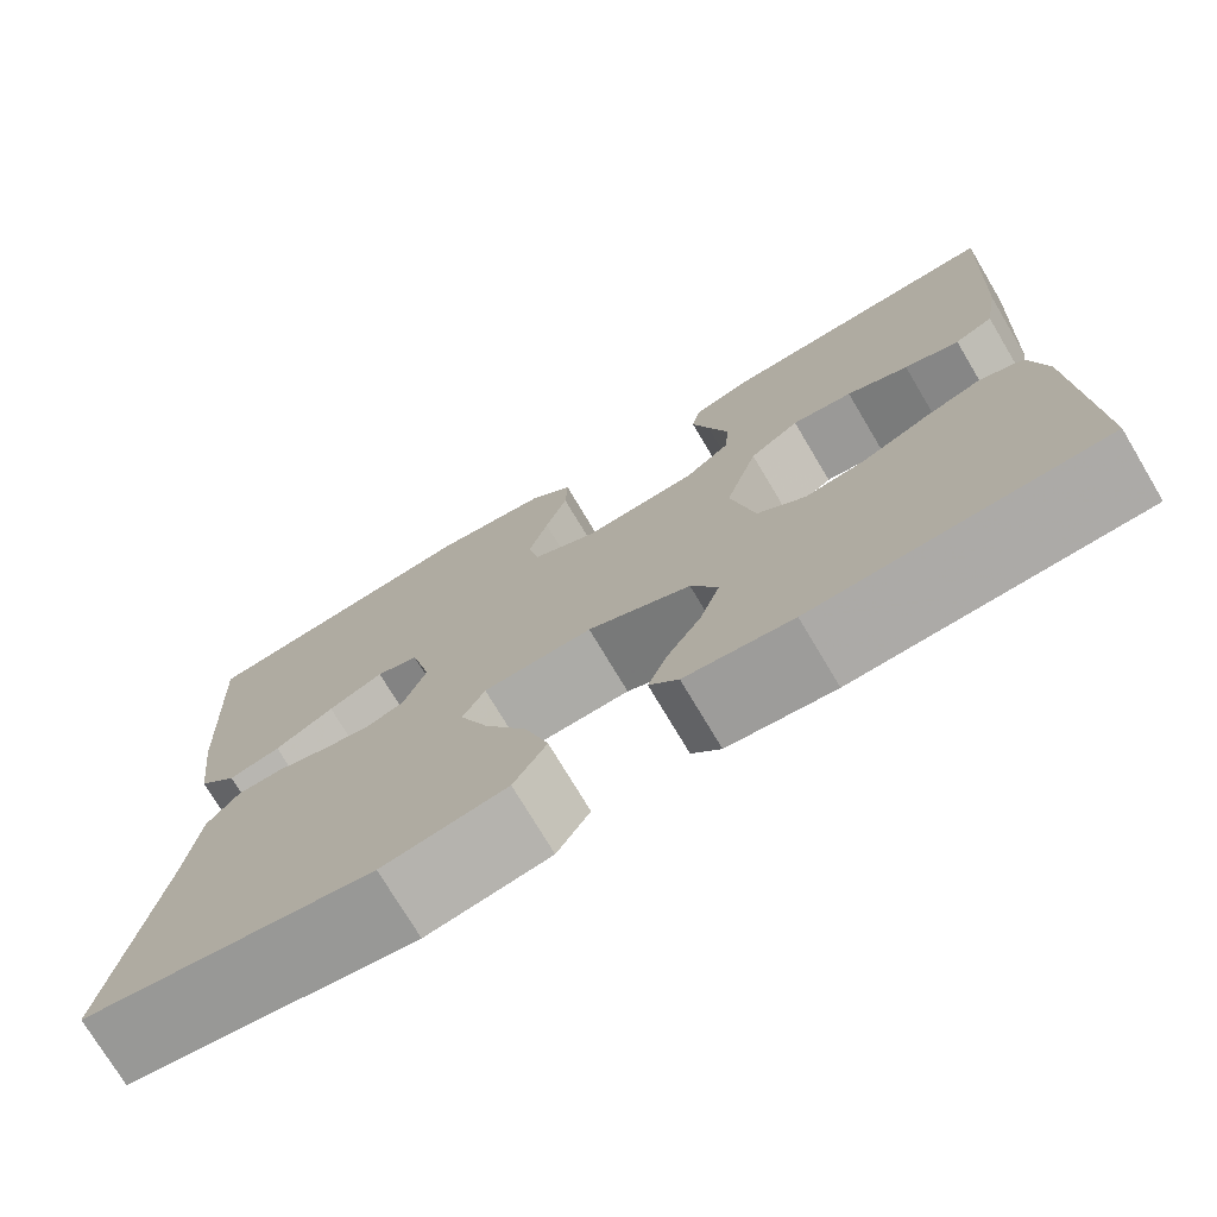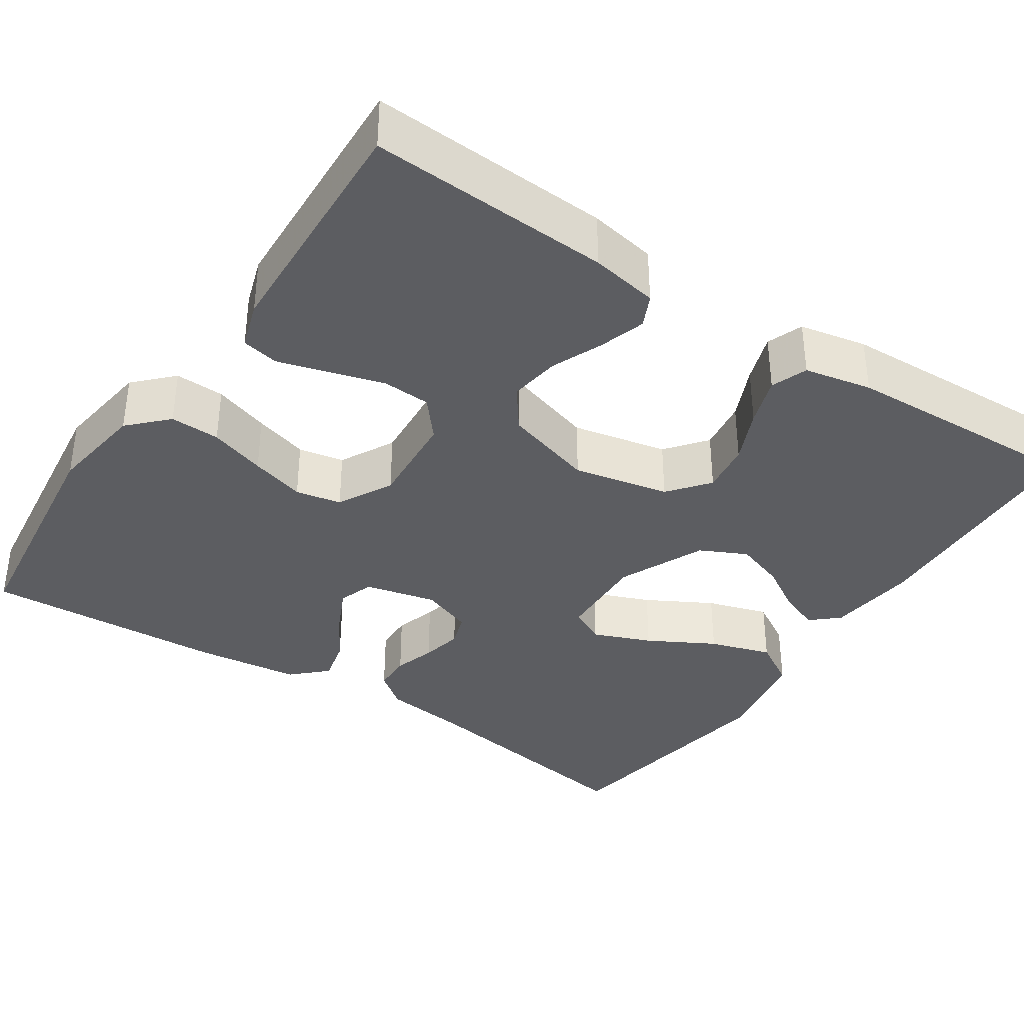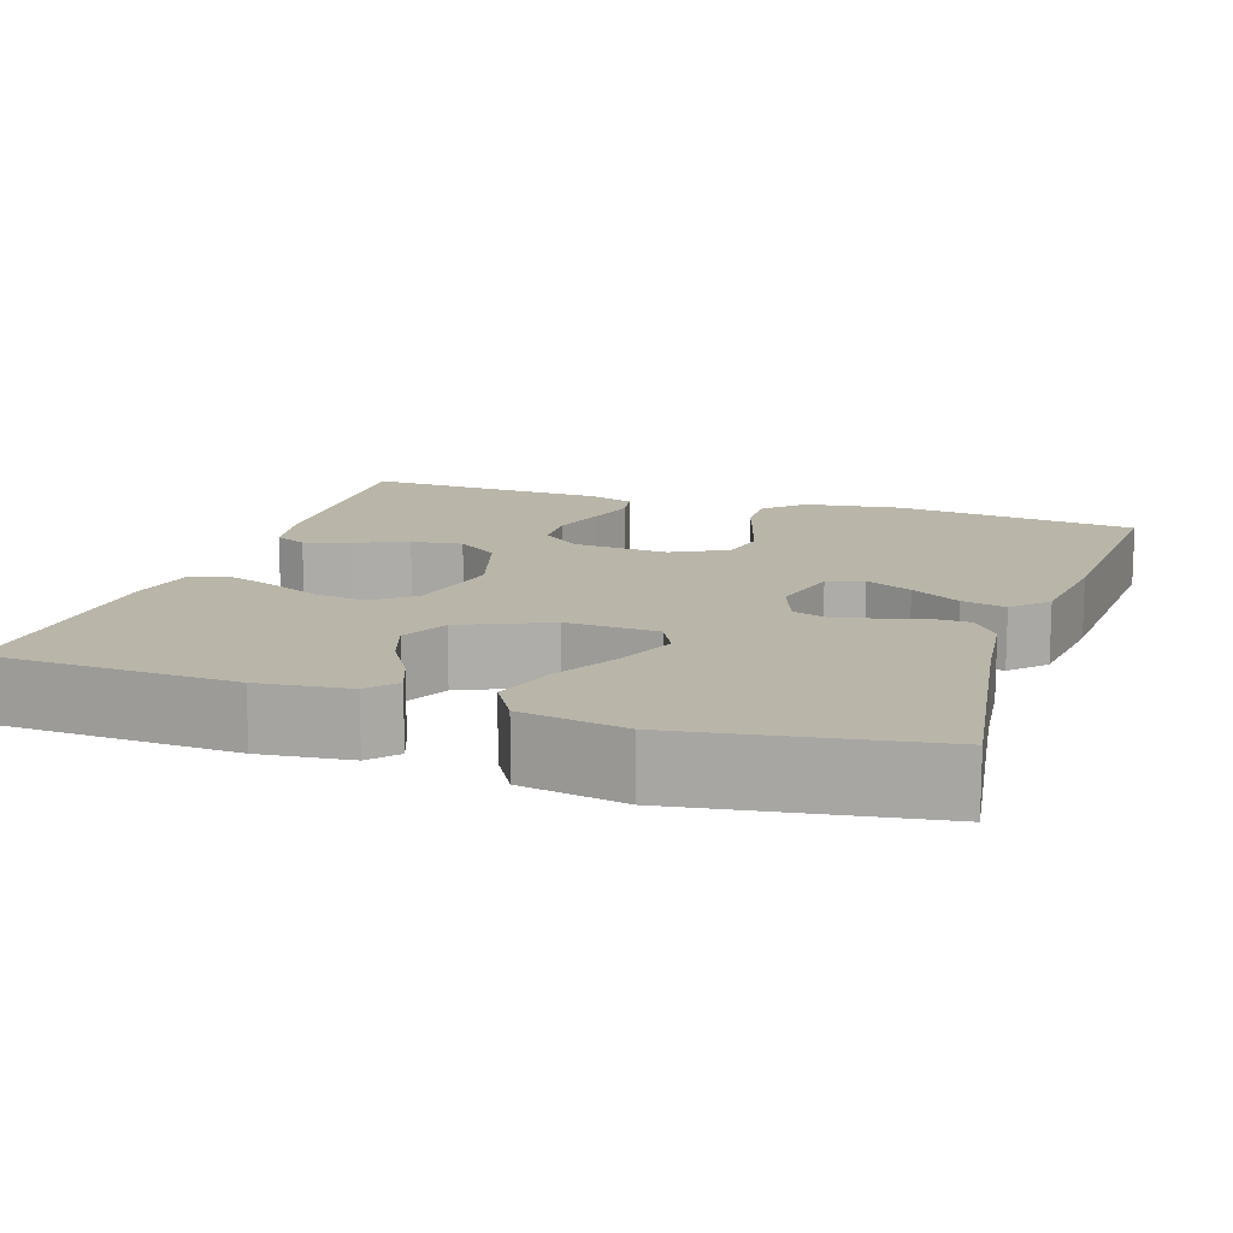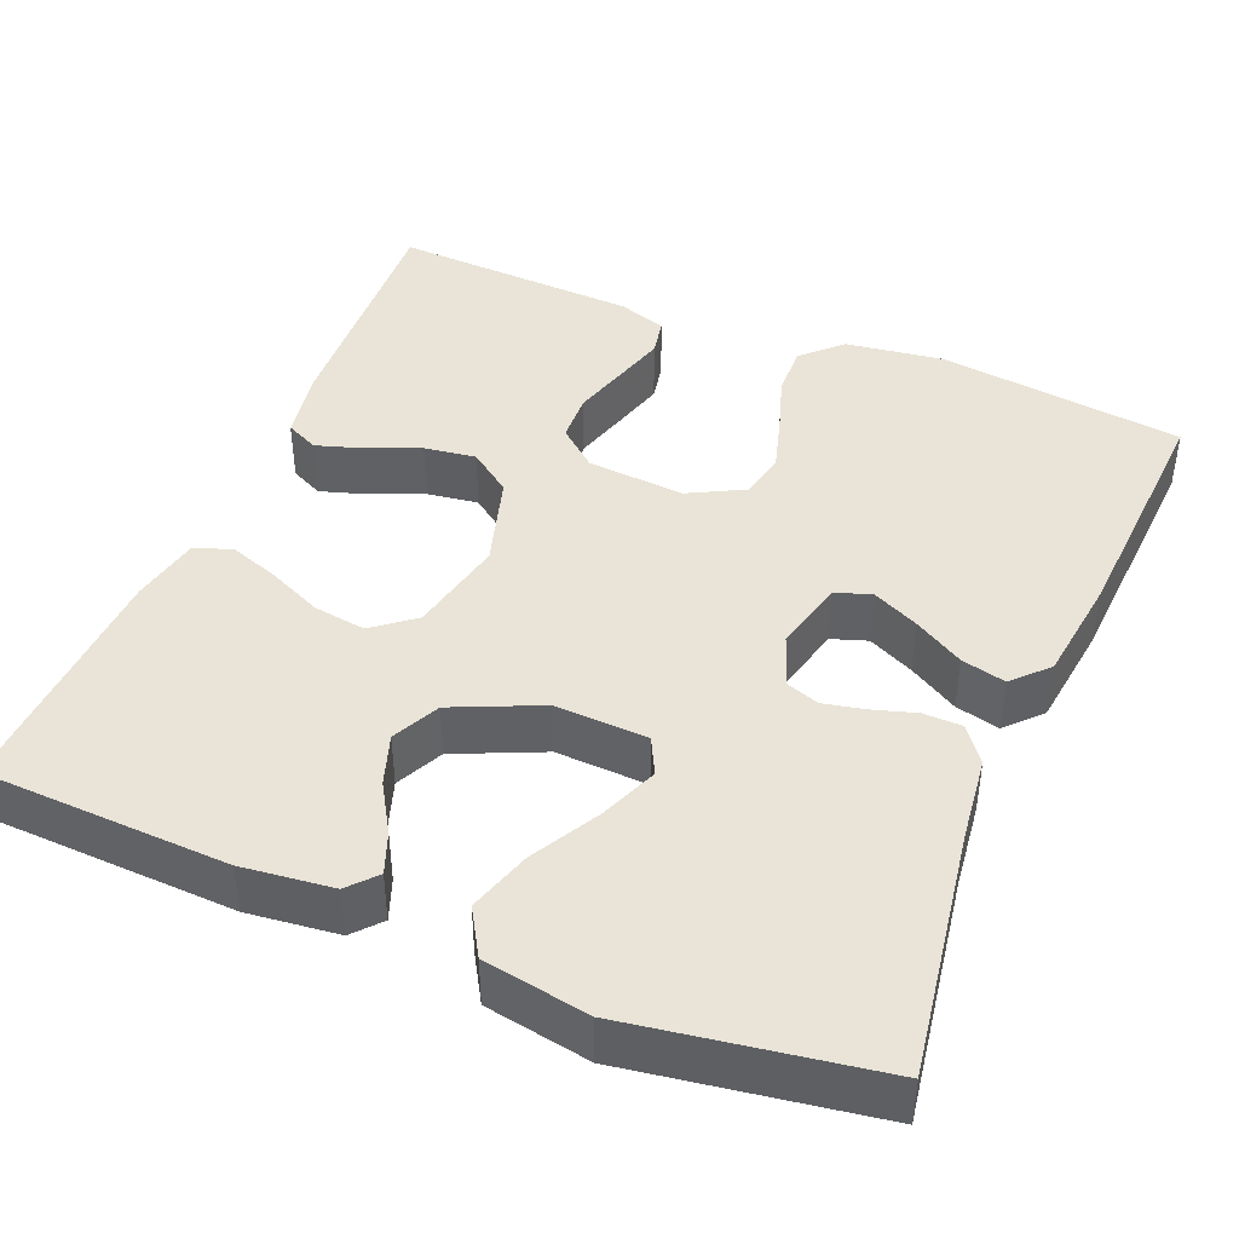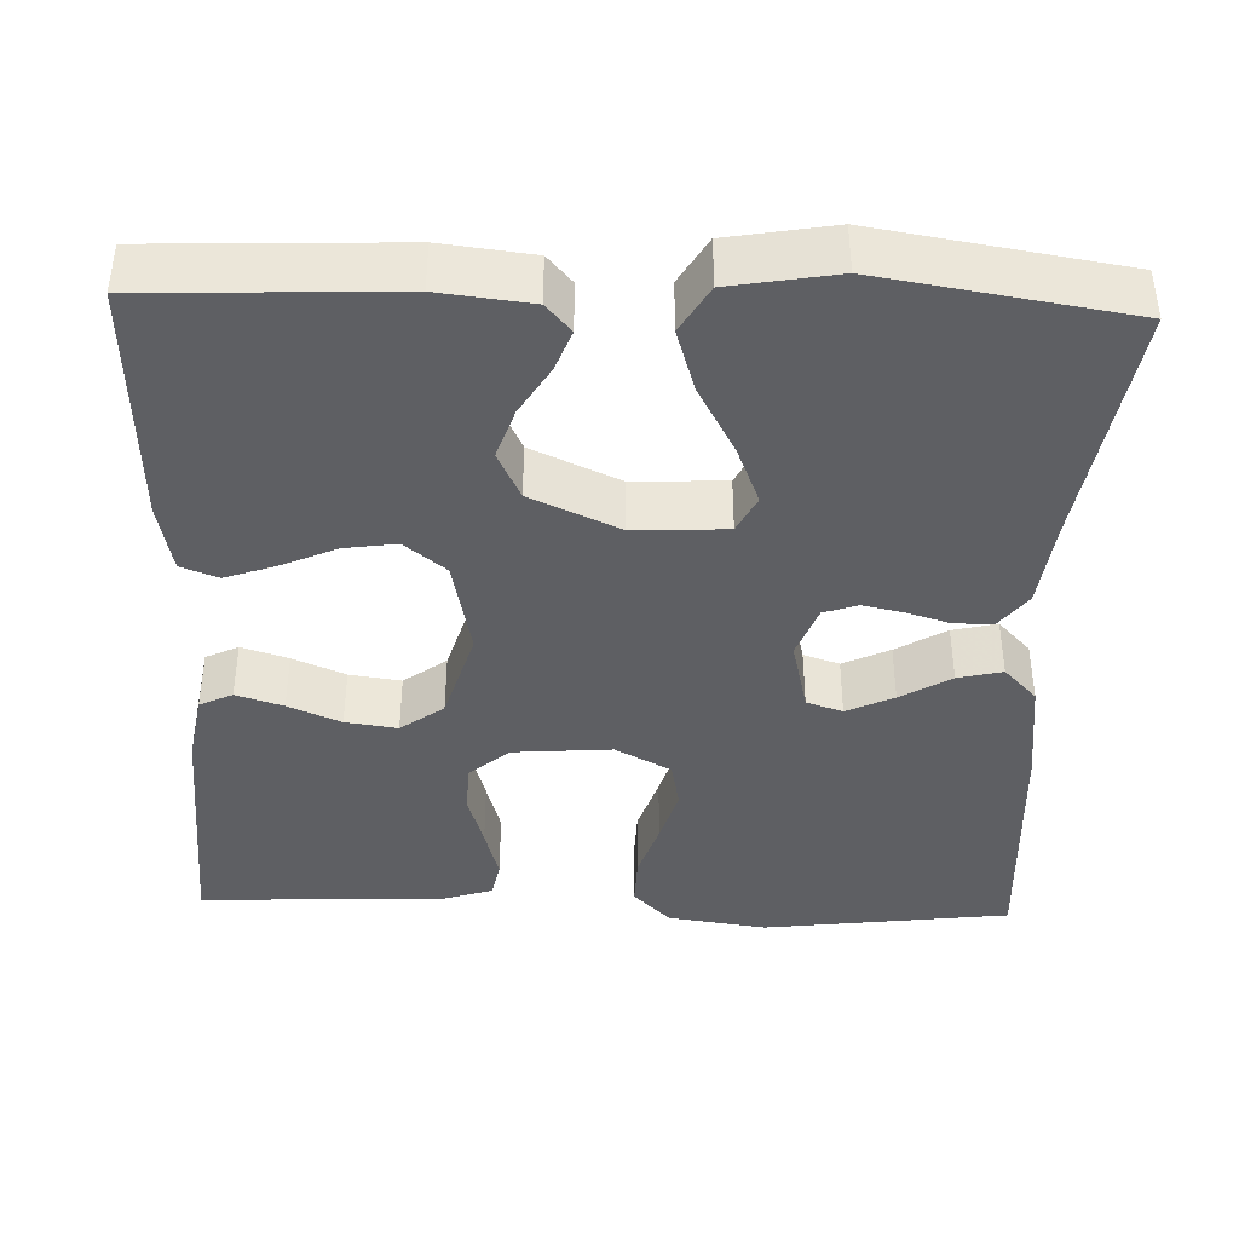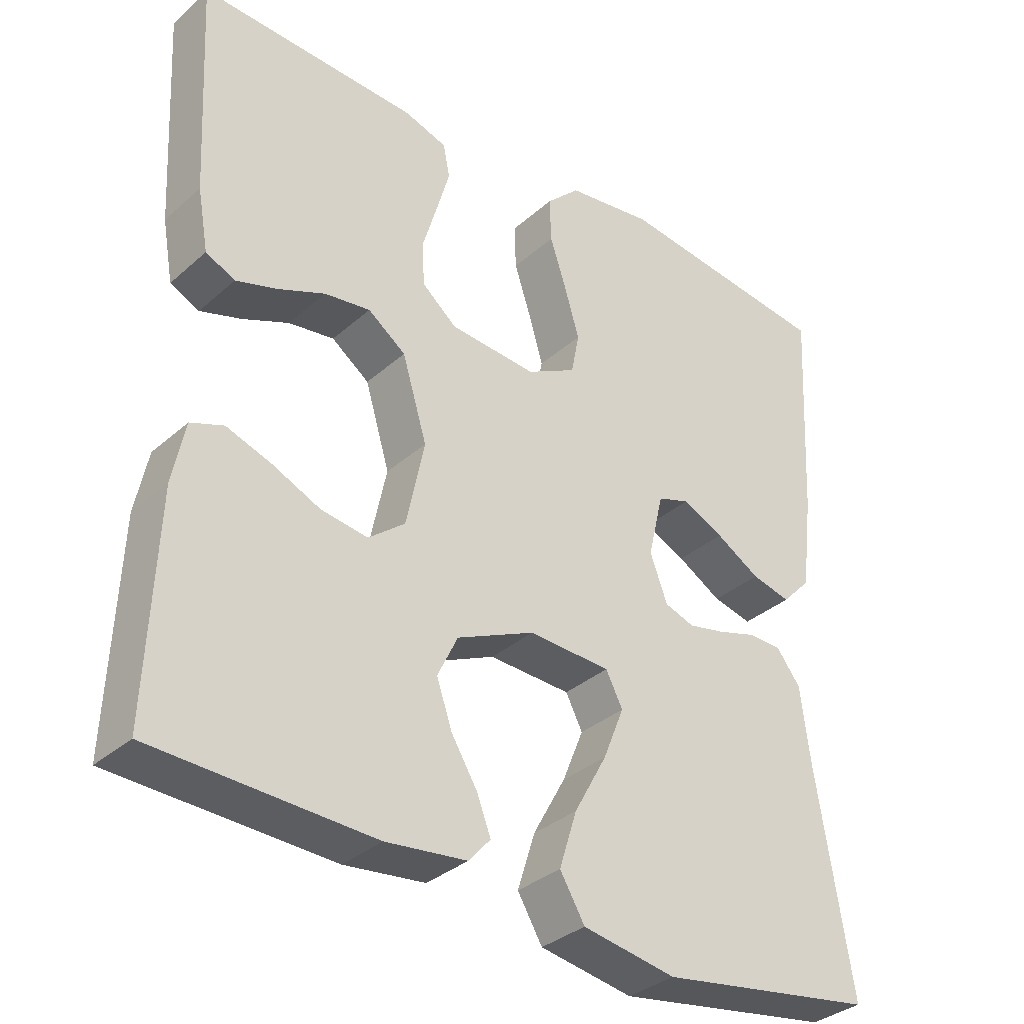
<metadata>
{"format":"obj","ext":"obj","renderer":"f3d","projection":"perspective","resolution":1024,"background":"white","views":[{"elev":-74.6,"azim":30.8,"up":"+Z"},{"elev":-36.8,"azim":56.3,"up":"+Y"},{"elev":13.4,"azim":-161.5,"up":"+Y"},{"elev":43.1,"azim":-157.4,"up":"+Y"},{"elev":-40.9,"azim":178.1,"up":"+Y"},{"elev":-34.0,"azim":139.8,"up":"+Z"}]}
</metadata>
<code>
v -0.5 0.07 0.5
v -0.2 0.07 0.537
v -0.08 0.07 0.52
v -0.034 0.07 0.475
v -0.036 0.07 0.413
v -0.059 0.07 0.343
v -0.079 0.07 0.275
v -0.068 0.07 0.218
v 0 0.07 0.182
v 0.119 0.07 0.191
v 0.167 0.07 0.231
v 0.17 0.07 0.291
v 0.15 0.07 0.359
v 0.132 0.07 0.422
v 0.141 0.07 0.468
v 0.2 0.07 0.487
v 0.5 0.07 0.5
v 0.484 0.07 0.2
v 0.469 0.07 0.116
v 0.429 0.07 0.097
v 0.372 0.07 0.115
v 0.308 0.07 0.142
v 0.245 0.07 0.151
v 0.193 0.07 0.113
v 0.159 0.07 0
v 0.184 0.07 -0.119
v 0.234 0.07 -0.159
v 0.298 0.07 -0.15
v 0.365 0.07 -0.12
v 0.426 0.07 -0.099
v 0.471 0.07 -0.116
v 0.488 0.07 -0.2
v 0.5 0.07 -0.5
v 0.2 0.07 -0.512
v 0.089 0.07 -0.499
v 0.059 0.07 -0.465
v 0.078 0.07 -0.415
v 0.114 0.07 -0.356
v 0.135 0.07 -0.294
v 0.107 0.07 -0.236
v 0 0.07 -0.188
v -0.113 0.07 -0.193
v -0.136 0.07 -0.238
v -0.107 0.07 -0.31
v -0.062 0.07 -0.392
v -0.038 0.07 -0.469
v -0.072 0.07 -0.526
v -0.2 0.07 -0.548
v -0.5 0.07 -0.5
v -0.452 0.07 -0.2
v -0.439 0.07 -0.095
v -0.406 0.07 -0.052
v -0.359 0.07 -0.051
v -0.307 0.07 -0.067
v -0.256 0.07 -0.078
v -0.215 0.07 -0.064
v -0.191 0.07 0
v -0.212 0.07 0.089
v -0.256 0.07 0.104
v -0.313 0.07 0.077
v -0.374 0.07 0.041
v -0.428 0.07 0.028
v -0.468 0.07 0.07
v -0.484 0.07 0.2
v -0.5 0 0.5
v -0.2 0 0.537
v -0.08 0 0.52
v -0.034 0 0.475
v -0.036 0 0.413
v -0.059 0 0.343
v -0.079 0 0.275
v -0.068 0 0.218
v 0 0 0.182
v 0.119 0 0.191
v 0.167 0 0.231
v 0.17 0 0.291
v 0.15 0 0.359
v 0.132 0 0.422
v 0.141 0 0.468
v 0.2 0 0.487
v 0.5 0 0.5
v 0.484 0 0.2
v 0.469 0 0.116
v 0.429 0 0.097
v 0.372 0 0.115
v 0.308 0 0.142
v 0.245 0 0.151
v 0.193 0 0.113
v 0.159 0 0
v 0.184 0 -0.119
v 0.234 0 -0.159
v 0.298 0 -0.15
v 0.365 0 -0.12
v 0.426 0 -0.099
v 0.471 0 -0.116
v 0.488 0 -0.2
v 0.5 0 -0.5
v 0.2 0 -0.512
v 0.089 0 -0.499
v 0.059 0 -0.465
v 0.078 0 -0.415
v 0.114 0 -0.356
v 0.135 0 -0.294
v 0.107 0 -0.236
v 0 0 -0.188
v -0.113 0 -0.193
v -0.136 0 -0.238
v -0.107 0 -0.31
v -0.062 0 -0.392
v -0.038 0 -0.469
v -0.072 0 -0.526
v -0.2 0 -0.548
v -0.5 0 -0.5
v -0.452 0 -0.2
v -0.439 0 -0.095
v -0.406 0 -0.052
v -0.359 0 -0.051
v -0.307 0 -0.067
v -0.256 0 -0.078
v -0.215 0 -0.064
v -0.191 0 0
v -0.212 0 0.089
v -0.256 0 0.104
v -0.313 0 0.077
v -0.374 0 0.041
v -0.428 0 0.028
v -0.468 0 0.07
v -0.484 0 0.2
f 4 5 6
f 3 4 6
f 2 3 6
f 1 2 6
f 64 1 6
f 63 64 6
f 62 63 6
f 61 62 6
f 60 61 6
f 59 60 6 7
f 58 59 7 8
f 57 58 8 9
f 56 57 9 10
f 52 53 54
f 51 52 54
f 50 51 54
f 50 54 55
f 49 50 55
f 48 49 55
f 47 48 55
f 46 47 55
f 45 46 55
f 44 45 55
f 43 44 55 56
f 36 37 38
f 35 36 38
f 34 35 38
f 33 34 38
f 32 33 38
f 31 32 38
f 30 31 38
f 29 30 38
f 28 29 38
f 27 28 38 39
f 26 27 39 40
f 20 21 22
f 19 20 22
f 18 19 22
f 17 18 22
f 16 17 22
f 15 16 22
f 14 15 22
f 13 14 22
f 12 13 22
f 11 12 22 23
f 10 11 23 24
f 42 43 56
f 10 24 25
f 56 10 25
f 42 56 25
f 41 42 25
f 25 26 40 41
f 70 69 68
f 70 68 67
f 70 67 66
f 70 66 65
f 70 65 128
f 70 128 127
f 70 127 126
f 70 126 125
f 70 125 124
f 71 70 124 123
f 72 71 123 122
f 73 72 122 121
f 74 73 121 120
f 118 117 116
f 118 116 115
f 118 115 114
f 119 118 114
f 119 114 113
f 119 113 112
f 119 112 111
f 119 111 110
f 119 110 109
f 119 109 108
f 120 119 108 107
f 102 101 100
f 102 100 99
f 102 99 98
f 102 98 97
f 102 97 96
f 102 96 95
f 102 95 94
f 102 94 93
f 102 93 92
f 103 102 92 91
f 104 103 91 90
f 86 85 84
f 86 84 83
f 86 83 82
f 86 82 81
f 86 81 80
f 86 80 79
f 86 79 78
f 86 78 77
f 86 77 76
f 87 86 76 75
f 88 87 75 74
f 120 107 106
f 89 88 74
f 89 74 120
f 89 120 106
f 89 106 105
f 105 104 90 89
f 1 65 66 2
f 2 66 67 3
f 3 67 68 4
f 4 68 69 5
f 5 69 70 6
f 6 70 71 7
f 7 71 72 8
f 8 72 73 9
f 9 73 74 10
f 10 74 75 11
f 11 75 76 12
f 12 76 77 13
f 13 77 78 14
f 14 78 79 15
f 15 79 80 16
f 16 80 81 17
f 17 81 82 18
f 18 82 83 19
f 19 83 84 20
f 20 84 85 21
f 21 85 86 22
f 22 86 87 23
f 23 87 88 24
f 24 88 89 25
f 25 89 90 26
f 26 90 91 27
f 27 91 92 28
f 28 92 93 29
f 29 93 94 30
f 30 94 95 31
f 31 95 96 32
f 32 96 97 33
f 33 97 98 34
f 34 98 99 35
f 35 99 100 36
f 36 100 101 37
f 37 101 102 38
f 38 102 103 39
f 39 103 104 40
f 40 104 105 41
f 41 105 106 42
f 42 106 107 43
f 43 107 108 44
f 44 108 109 45
f 45 109 110 46
f 46 110 111 47
f 47 111 112 48
f 48 112 113 49
f 49 113 114 50
f 50 114 115 51
f 51 115 116 52
f 52 116 117 53
f 53 117 118 54
f 54 118 119 55
f 55 119 120 56
f 56 120 121 57
f 57 121 122 58
f 58 122 123 59
f 59 123 124 60
f 60 124 125 61
f 61 125 126 62
f 62 126 127 63
f 63 127 128 64
f 64 128 65 1

</code>
